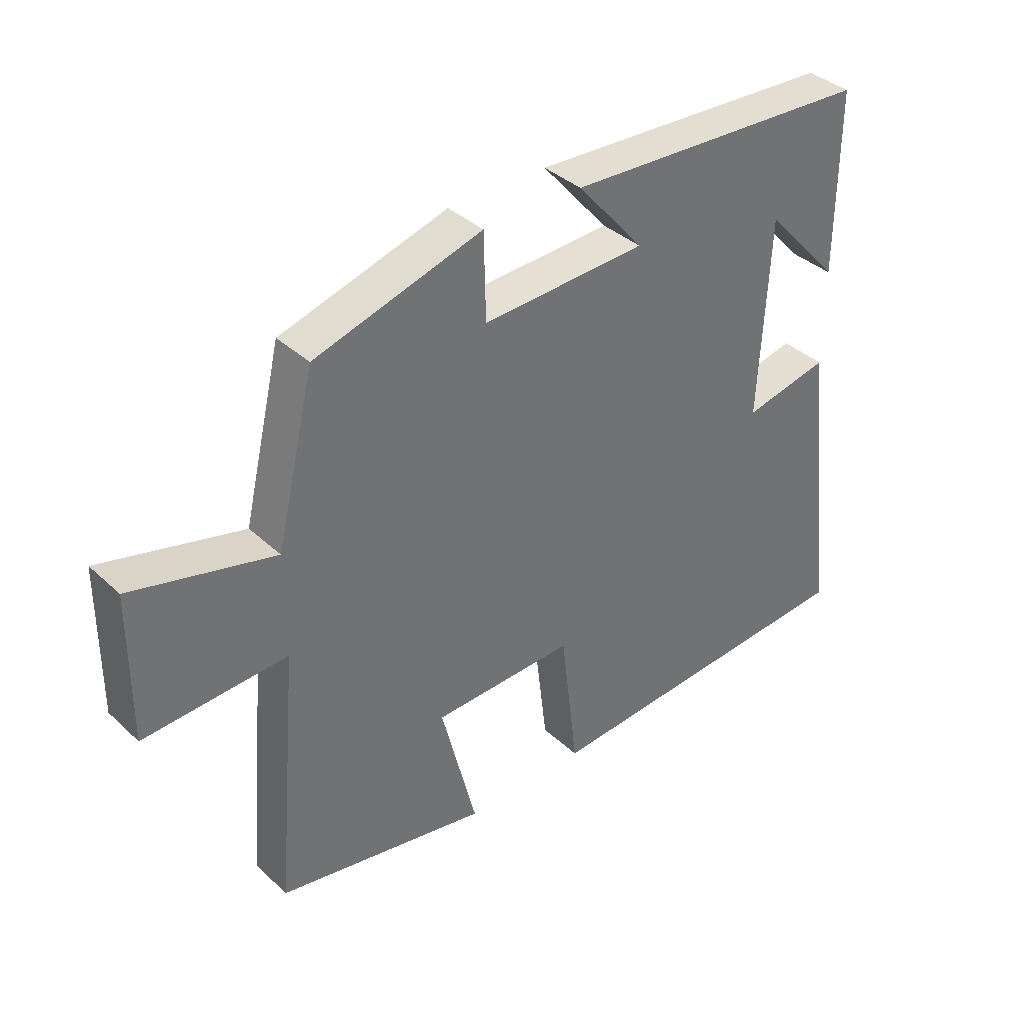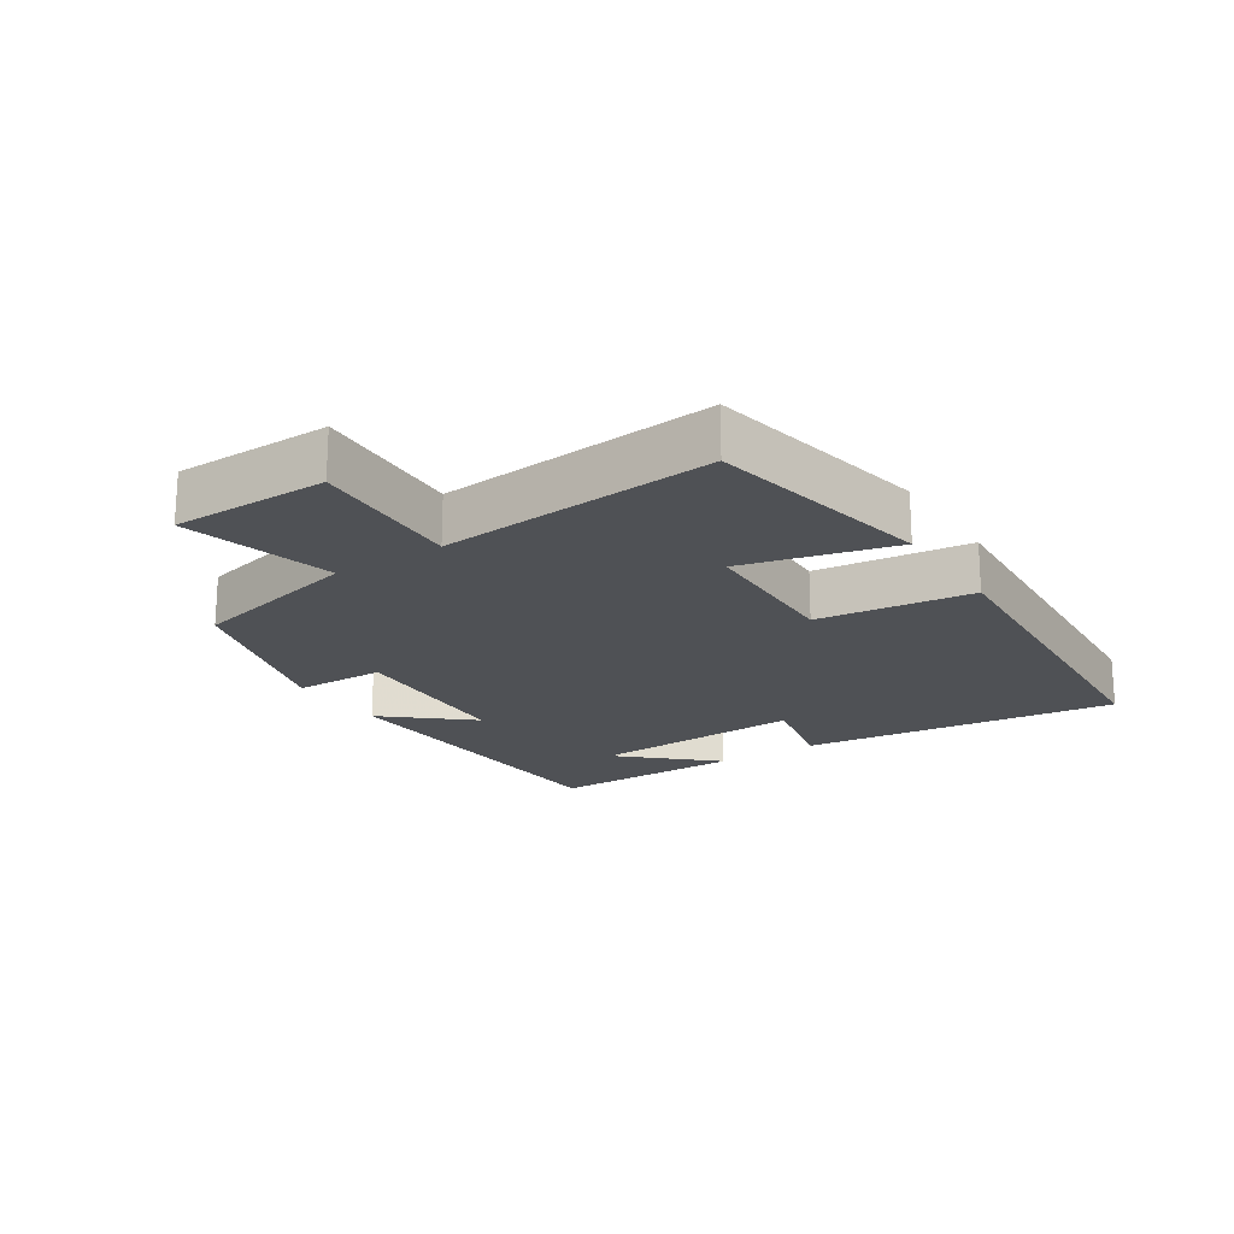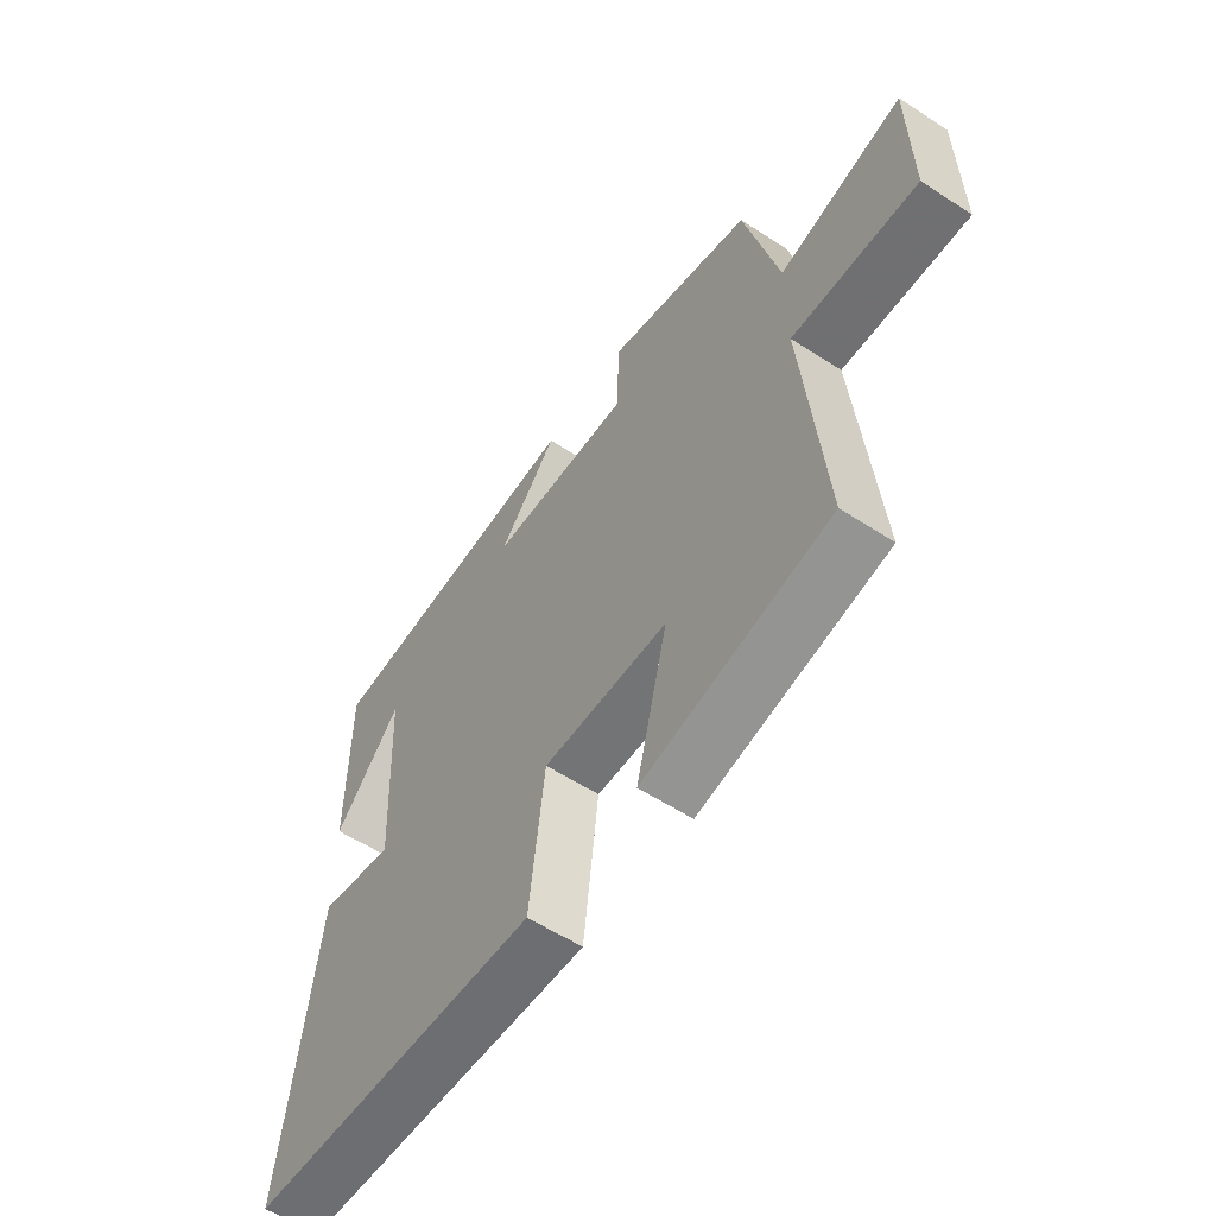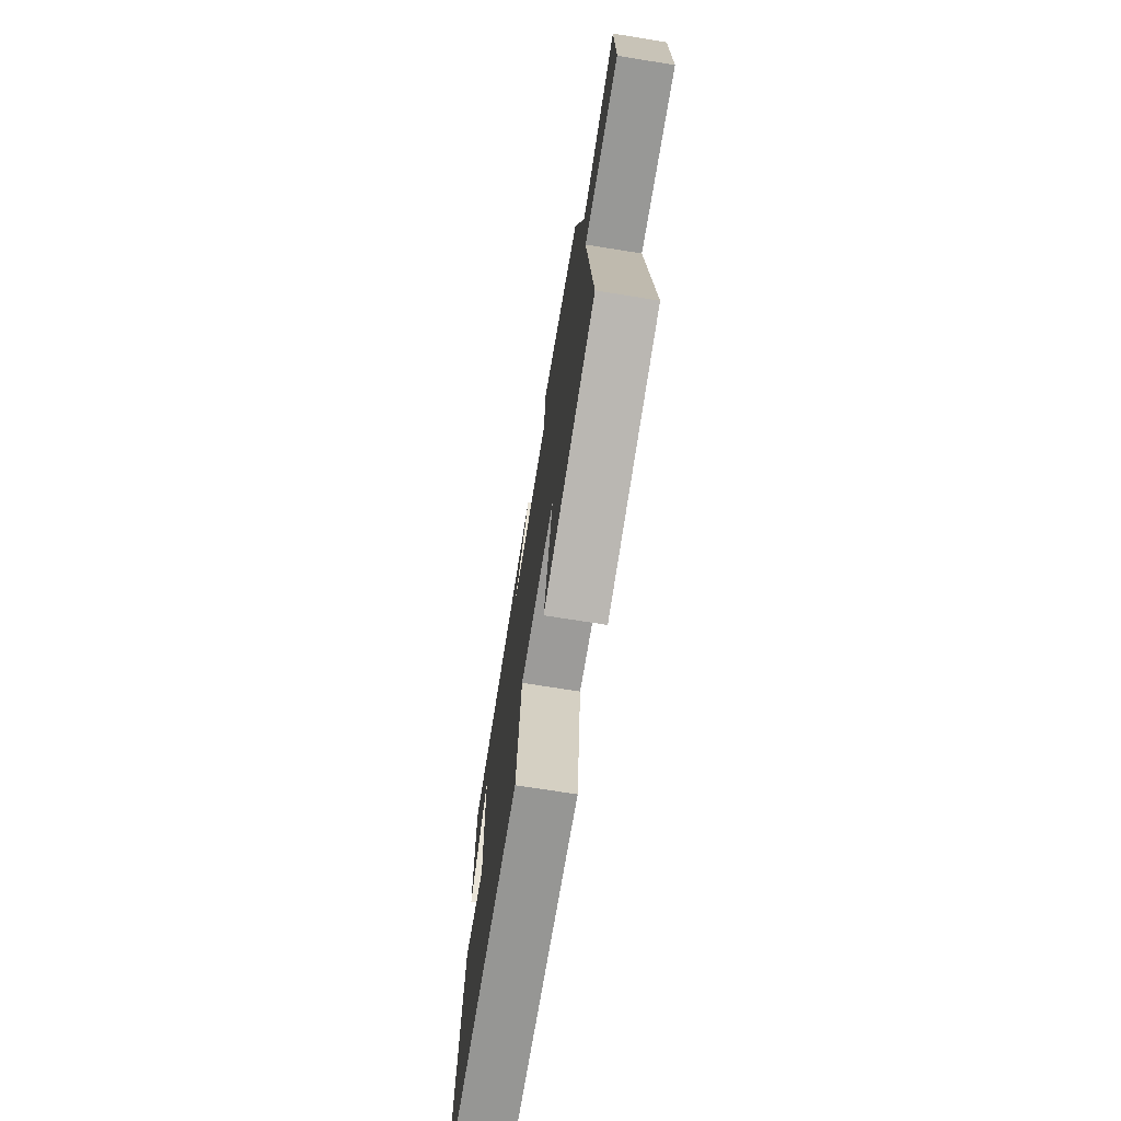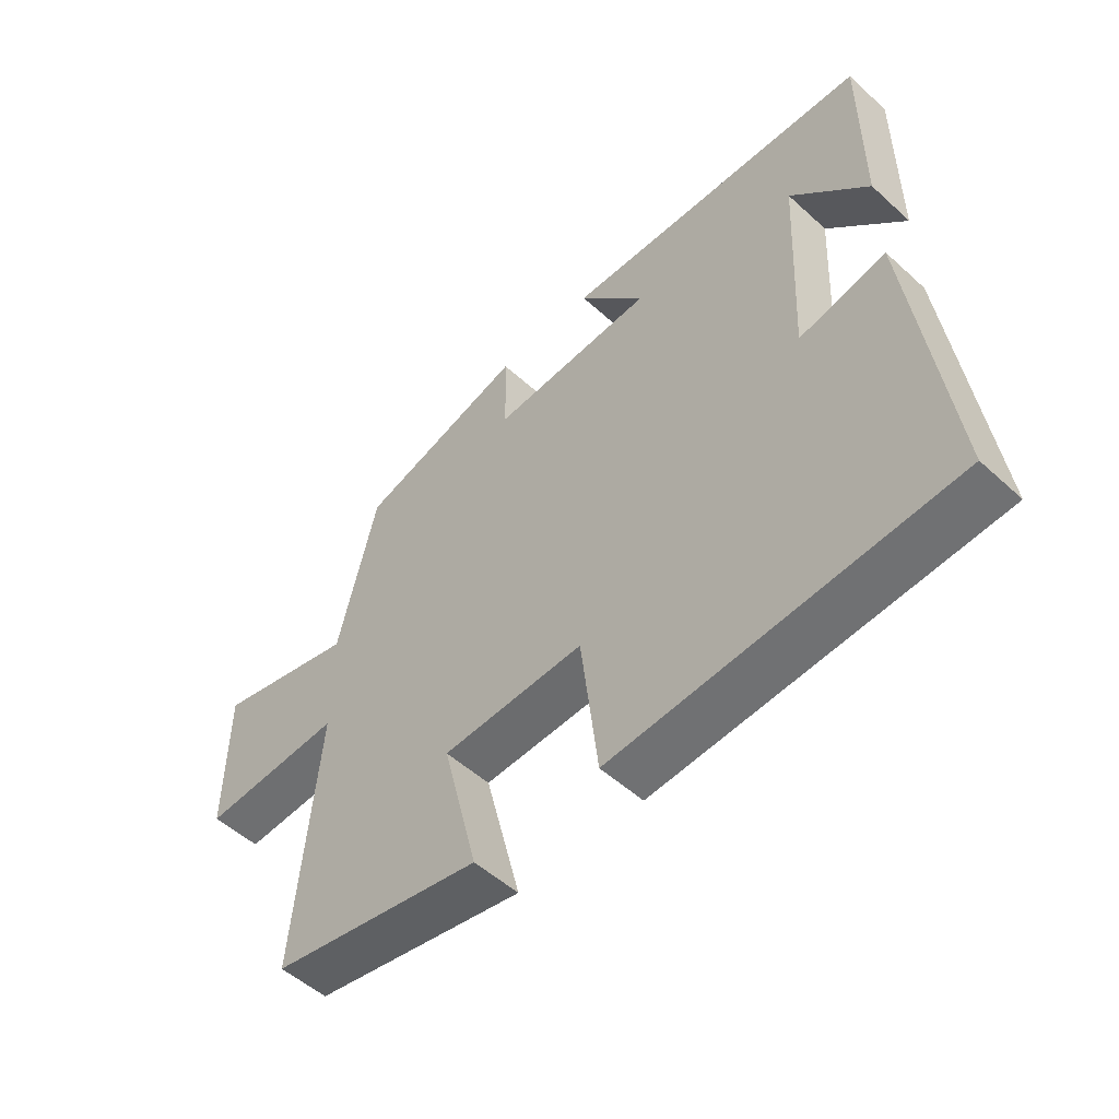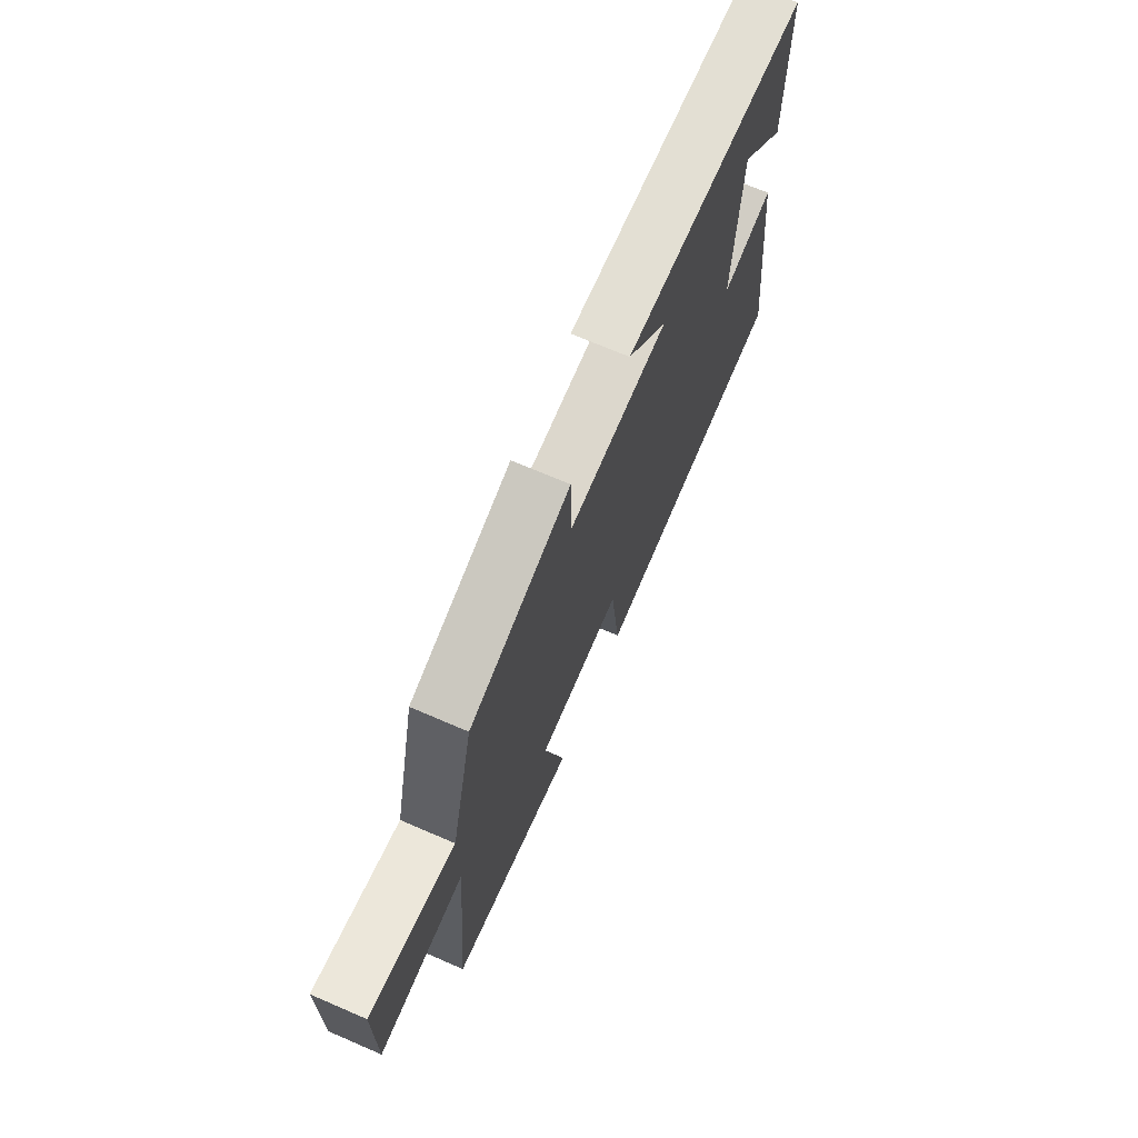
<metadata>
{"format":"obj","ext":"obj","renderer":"f3d","projection":"perspective","resolution":1024,"background":"white","views":[{"elev":37.3,"azim":139.5,"up":"+Z"},{"elev":-19.9,"azim":123.1,"up":"+Y"},{"elev":-57.4,"azim":55.9,"up":"+Z"},{"elev":-71.2,"azim":80.9,"up":"+Z"},{"elev":-52.4,"azim":-134.3,"up":"+Z"},{"elev":70.2,"azim":113.3,"up":"+Z"}]}
</metadata>
<code>
v -0.558 0.07 -0.467
v -0.5 0.07 0.017
v -0.359 0.07 -0.013
v -0.375 0.07 0.313
v -0.5 0.07 0.177
v -0.501 0.07 0.474
v 0.002 0.07 0.5
v -0.107 0.07 0.373
v 0.161 0.07 0.361
v 0.164 0.07 0.5
v 0.437 0.07 0.42
v 0.5 0.07 0.157
v 0.731 0.07 0.216
v 0.733 0.07 -0.022
v 0.5 0.07 -0.011
v 0.537 0.07 -0.433
v 0.191 0.07 -0.5
v 0.249 0.07 -0.27
v 0.017 0.07 -0.264
v -0.011 0.07 -0.5
v -0.558 0 -0.467
v -0.5 0 0.017
v -0.359 0 -0.013
v -0.375 0 0.313
v -0.5 0 0.177
v -0.501 0 0.474
v 0.002 0 0.5
v -0.107 0 0.373
v 0.161 0 0.361
v 0.164 0 0.5
v 0.437 0 0.42
v 0.5 0 0.157
v 0.731 0 0.216
v 0.733 0 -0.022
v 0.5 0 -0.011
v 0.537 0 -0.433
v 0.191 0 -0.5
v 0.249 0 -0.27
v 0.017 0 -0.264
v -0.011 0 -0.5
f 1 2 3
f 20 1 3
f 19 20 3
f 18 19 3 4
f 15 16 17 18
f 15 18 4
f 12 13 14 15
f 11 12 15
f 10 11 15
f 9 10 15
f 8 9 15 4
f 7 8 4
f 6 7 4
f 4 5 6
f 23 22 21
f 23 21 40
f 23 40 39
f 24 23 39 38
f 38 37 36 35
f 24 38 35
f 35 34 33 32
f 35 32 31
f 35 31 30
f 35 30 29
f 24 35 29 28
f 24 28 27
f 24 27 26
f 26 25 24
f 1 21 22 2
f 2 22 23 3
f 3 23 24 4
f 4 24 25 5
f 5 25 26 6
f 6 26 27 7
f 7 27 28 8
f 8 28 29 9
f 9 29 30 10
f 10 30 31 11
f 11 31 32 12
f 12 32 33 13
f 13 33 34 14
f 14 34 35 15
f 15 35 36 16
f 16 36 37 17
f 17 37 38 18
f 18 38 39 19
f 19 39 40 20
f 20 40 21 1

</code>
